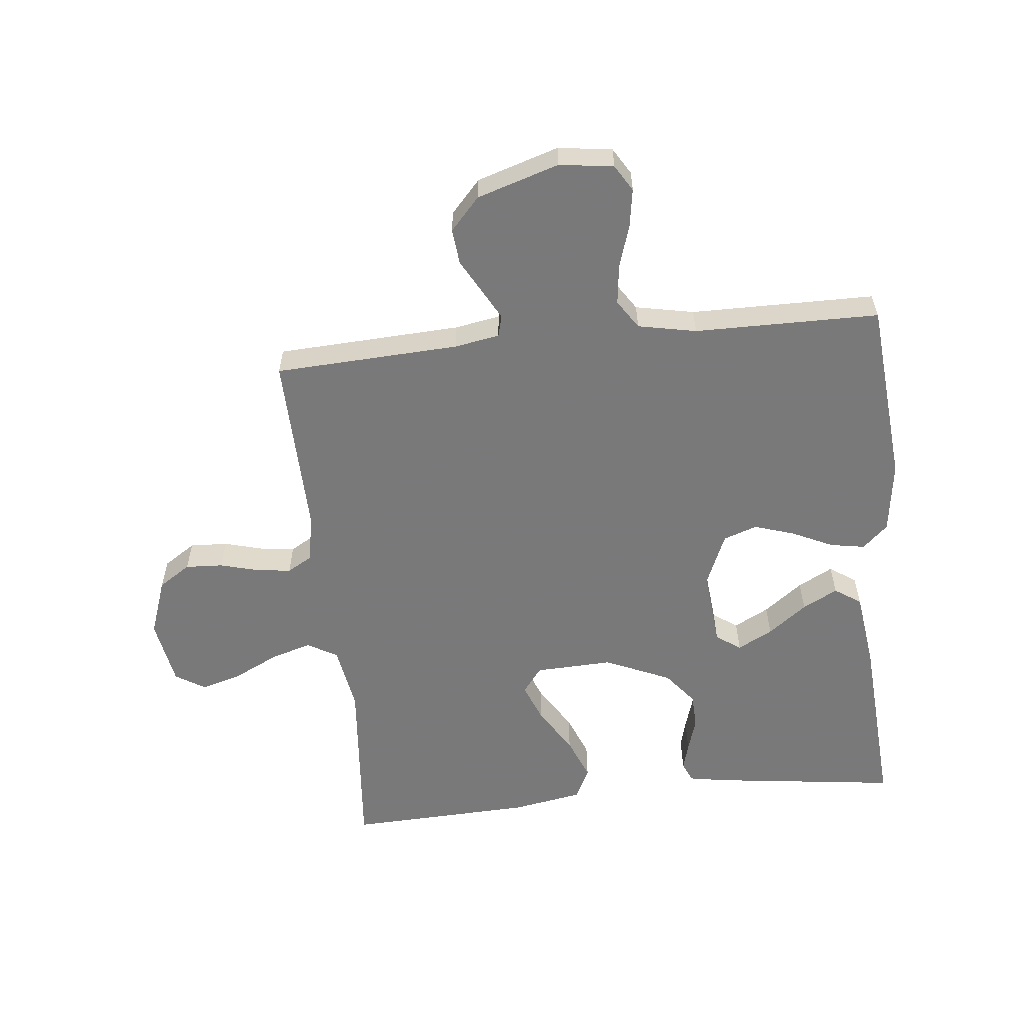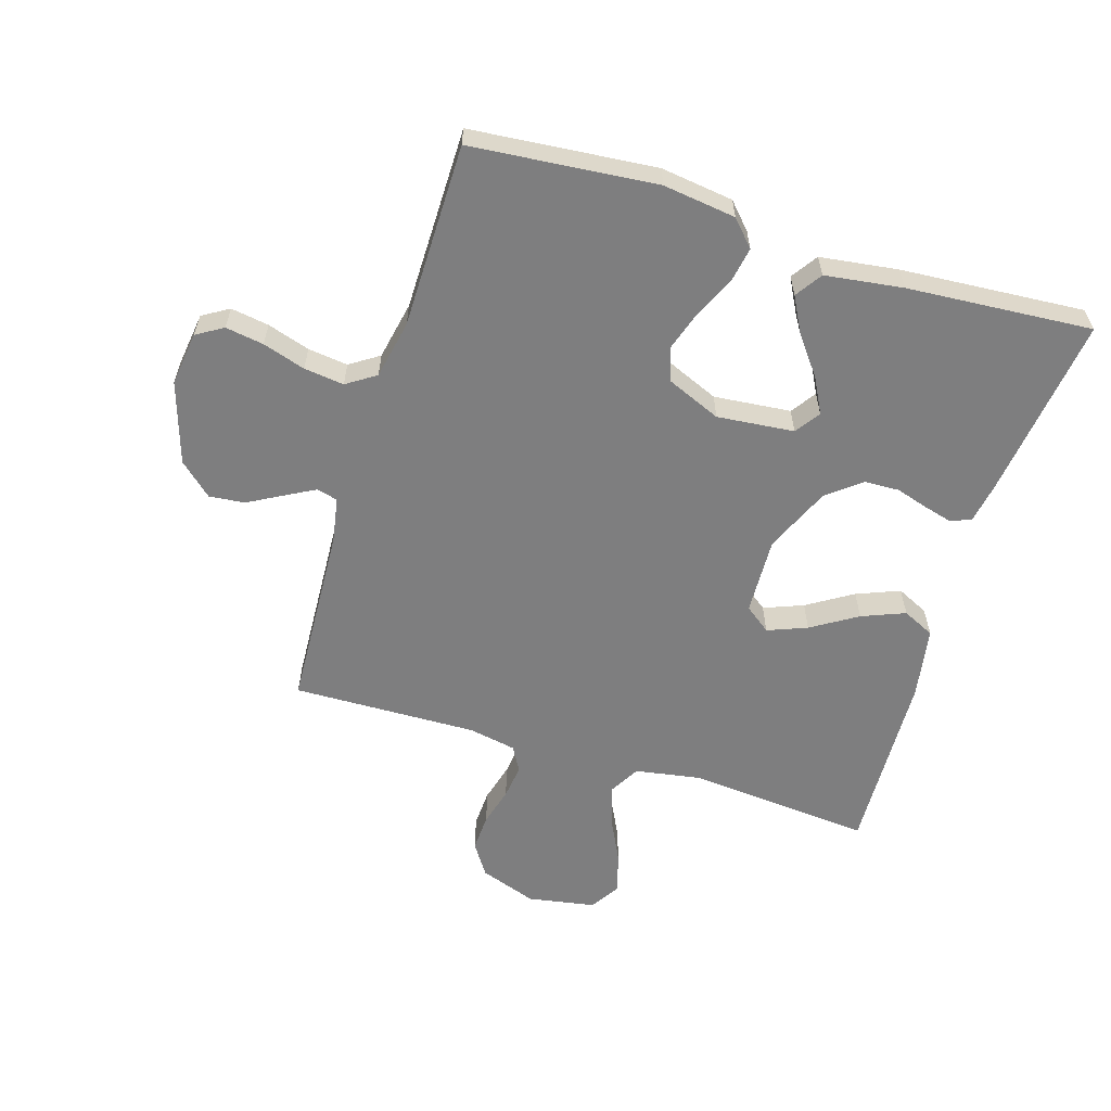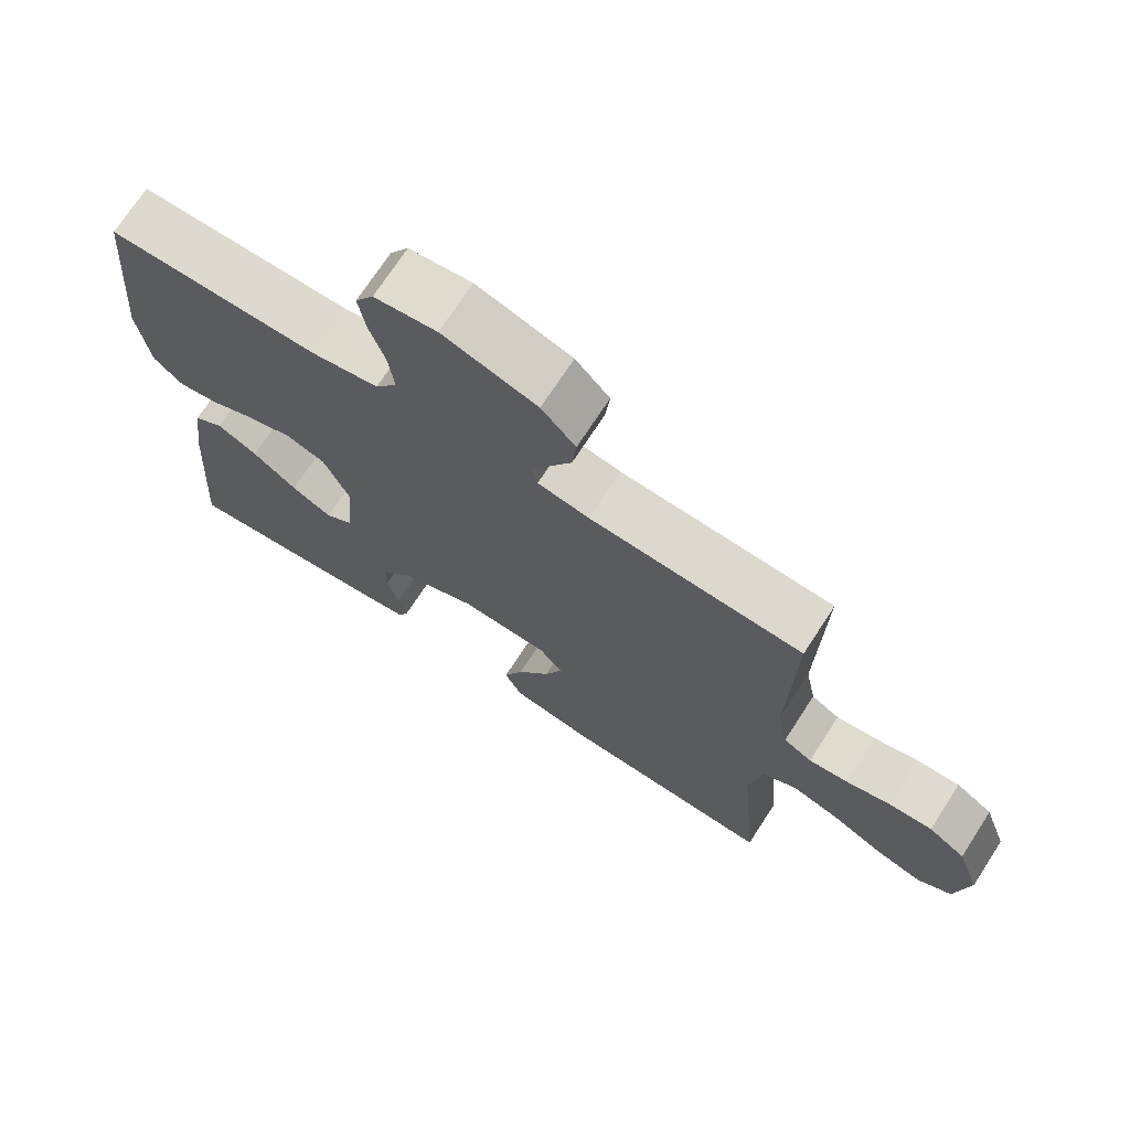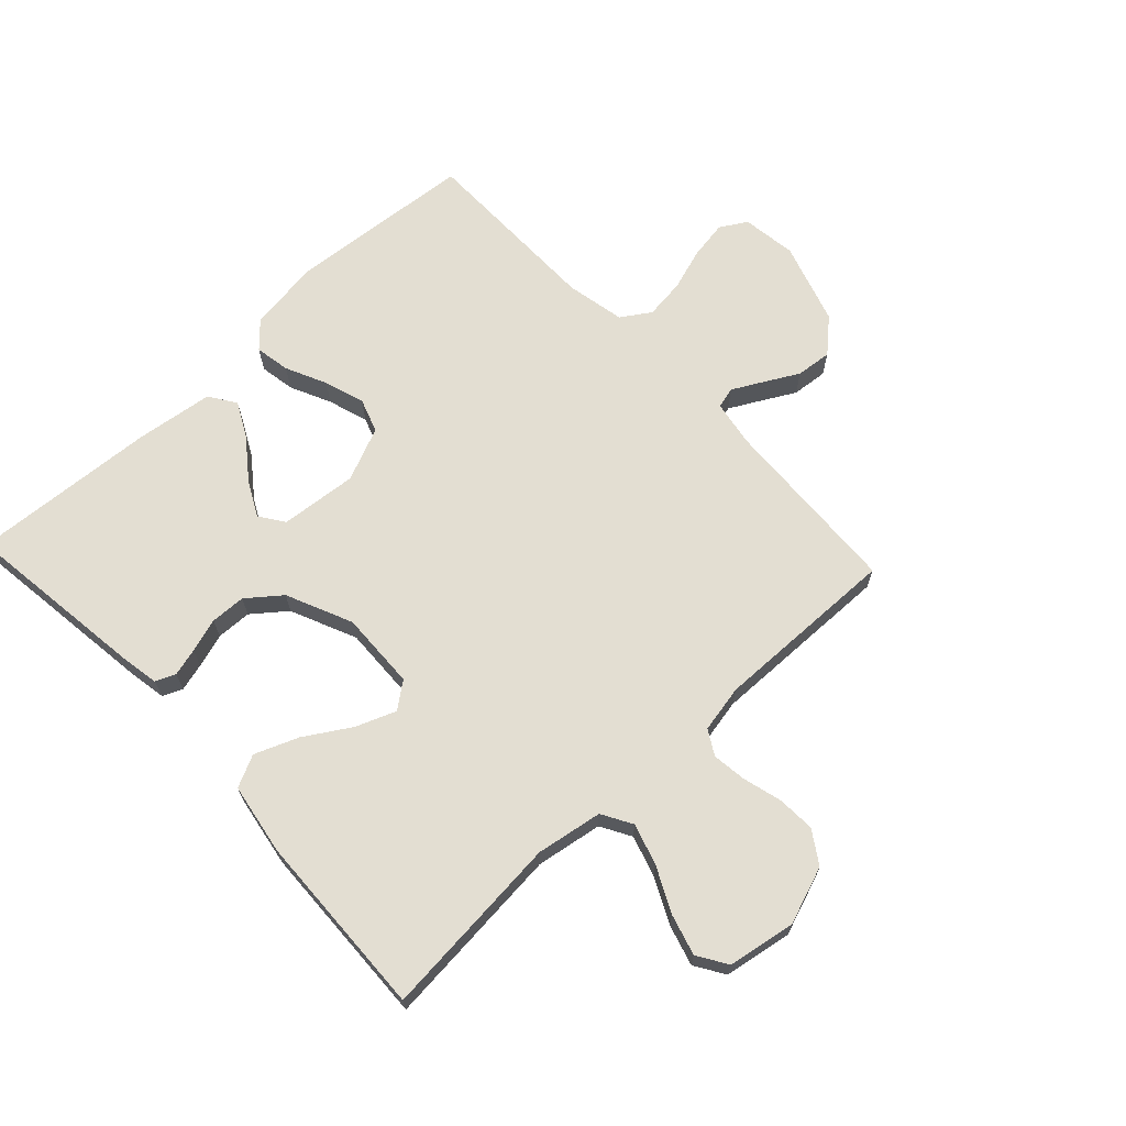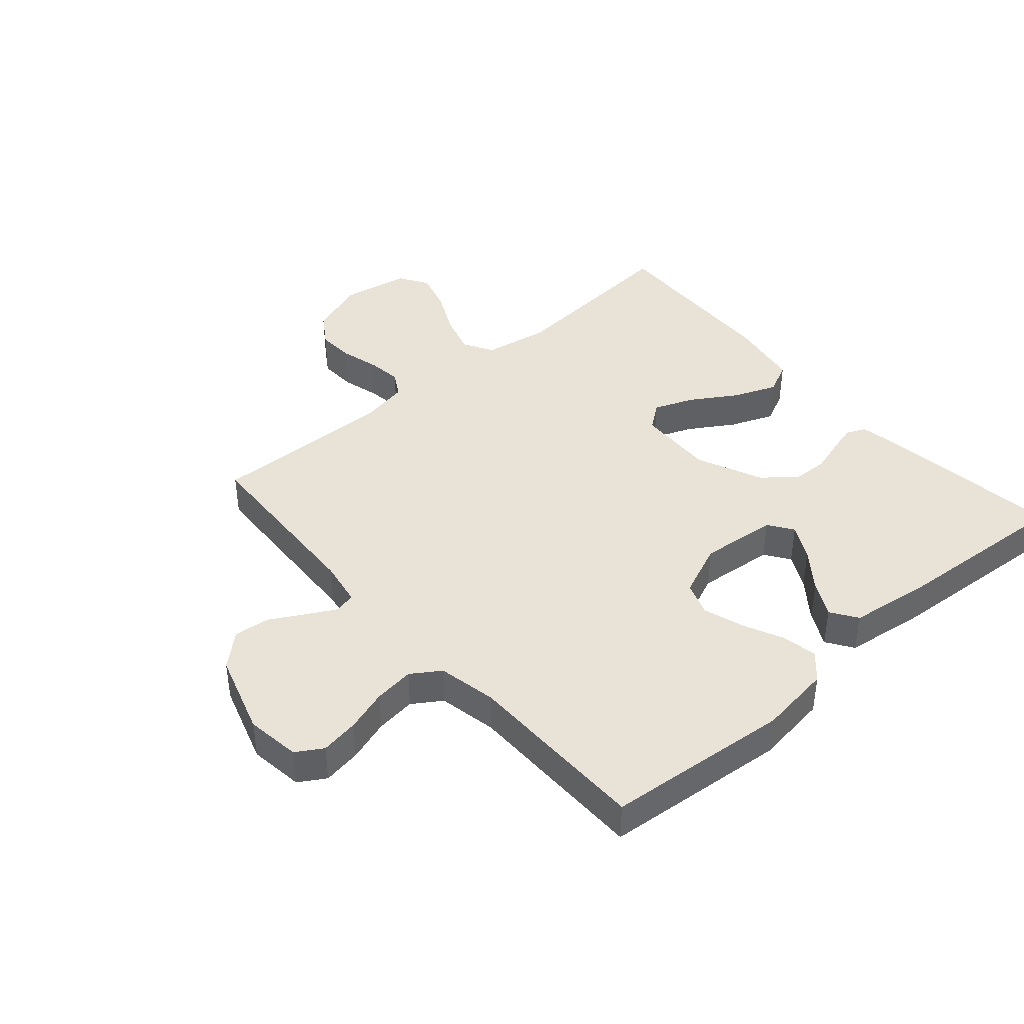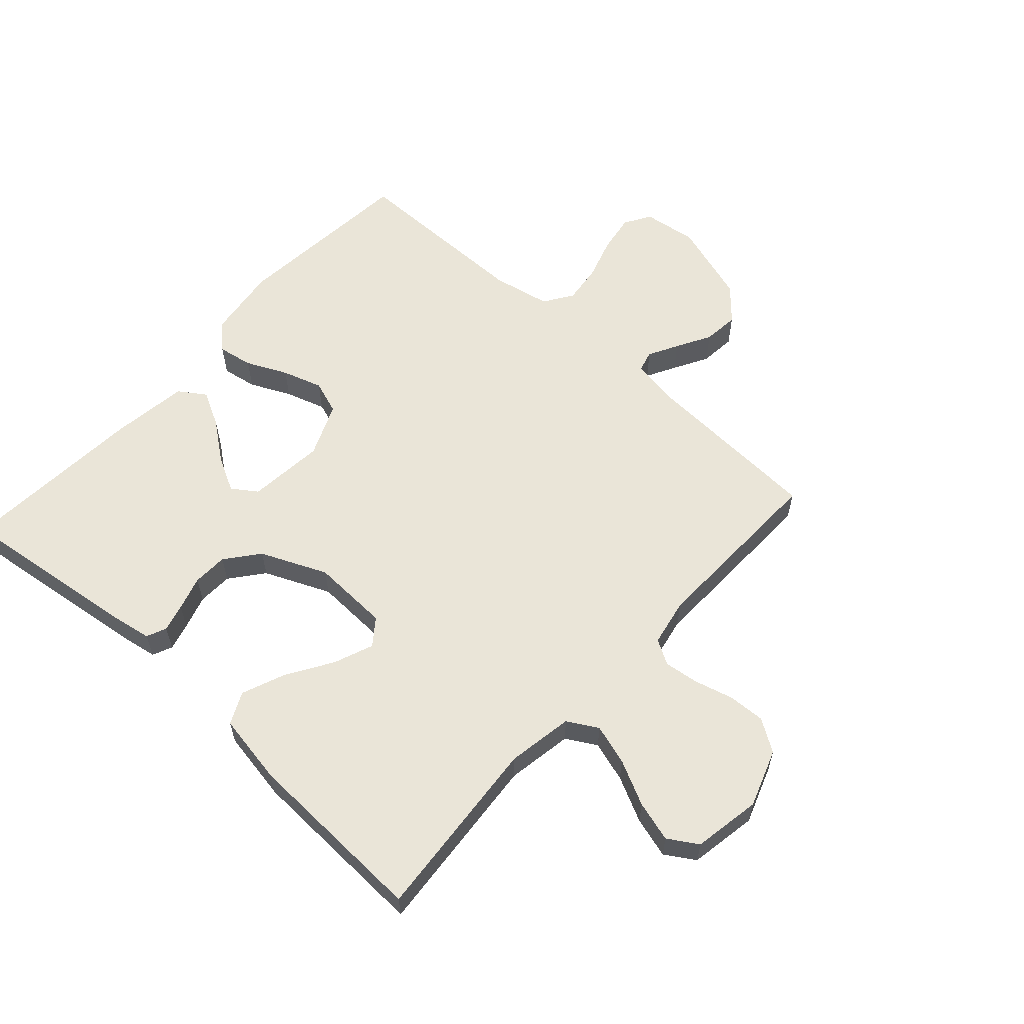
<metadata>
{"format":"obj","ext":"obj","renderer":"f3d","projection":"perspective","resolution":1024,"background":"white","views":[{"elev":-57.8,"azim":6.0,"up":"+Y"},{"elev":-59.4,"azim":72.9,"up":"+Y"},{"elev":71.5,"azim":-147.0,"up":"+Z"},{"elev":67.7,"azim":-133.2,"up":"+Y"},{"elev":41.4,"azim":49.0,"up":"+Y"},{"elev":59.5,"azim":-137.8,"up":"+Y"}]}
</metadata>
<code>
v 0.5 0.07 0.5
v 0.527 0.07 0.2
v 0.511 0.07 0.082
v 0.47 0.07 0.044
v 0.413 0.07 0.054
v 0.347 0.07 0.085
v 0.282 0.07 0.106
v 0.227 0.07 0.087
v 0.19 0.07 0
v 0.202 0.07 -0.125
v 0.242 0.07 -0.153
v 0.299 0.07 -0.123
v 0.362 0.07 -0.075
v 0.419 0.07 -0.045
v 0.462 0.07 -0.074
v 0.479 0.07 -0.2
v 0.5 0.07 -0.5
v 0.2 0.07 -0.462
v 0.137 0.07 -0.451
v 0.123 0.07 -0.419
v 0.135 0.07 -0.374
v 0.152 0.07 -0.319
v 0.15 0.07 -0.262
v 0.107 0.07 -0.208
v 0 0.07 -0.161
v -0.126 0.07 -0.166
v -0.158 0.07 -0.208
v -0.133 0.07 -0.272
v -0.087 0.07 -0.346
v -0.059 0.07 -0.416
v -0.084 0.07 -0.468
v -0.2 0.07 -0.488
v -0.5 0.07 -0.5
v -0.474 0.07 -0.2
v -0.492 0.07 -0.093
v -0.541 0.07 -0.065
v -0.607 0.07 -0.085
v -0.68 0.07 -0.121
v -0.746 0.07 -0.14
v -0.794 0.07 -0.11
v -0.813 0.07 0
v -0.78 0.07 0.093
v -0.728 0.07 0.127
v -0.667 0.07 0.124
v -0.604 0.07 0.107
v -0.548 0.07 0.1
v -0.508 0.07 0.123
v -0.493 0.07 0.2
v -0.5 0.07 0.5
v -0.2 0.07 0.515
v -0.127 0.07 0.528
v -0.118 0.07 0.562
v -0.144 0.07 0.61
v -0.175 0.07 0.666
v -0.181 0.07 0.724
v -0.133 0.07 0.777
v 0 0.07 0.819
v 0.088 0.07 0.807
v 0.114 0.07 0.764
v 0.104 0.07 0.702
v 0.082 0.07 0.633
v 0.074 0.07 0.568
v 0.105 0.07 0.521
v 0.2 0.07 0.502
v 0.5 0 0.5
v 0.527 0 0.2
v 0.511 0 0.082
v 0.47 0 0.044
v 0.413 0 0.054
v 0.347 0 0.085
v 0.282 0 0.106
v 0.227 0 0.087
v 0.19 0 0
v 0.202 0 -0.125
v 0.242 0 -0.153
v 0.299 0 -0.123
v 0.362 0 -0.075
v 0.419 0 -0.045
v 0.462 0 -0.074
v 0.479 0 -0.2
v 0.5 0 -0.5
v 0.2 0 -0.462
v 0.137 0 -0.451
v 0.123 0 -0.419
v 0.135 0 -0.374
v 0.152 0 -0.319
v 0.15 0 -0.262
v 0.107 0 -0.208
v 0 0 -0.161
v -0.126 0 -0.166
v -0.158 0 -0.208
v -0.133 0 -0.272
v -0.087 0 -0.346
v -0.059 0 -0.416
v -0.084 0 -0.468
v -0.2 0 -0.488
v -0.5 0 -0.5
v -0.474 0 -0.2
v -0.492 0 -0.093
v -0.541 0 -0.065
v -0.607 0 -0.085
v -0.68 0 -0.121
v -0.746 0 -0.14
v -0.794 0 -0.11
v -0.813 0 0
v -0.78 0 0.093
v -0.728 0 0.127
v -0.667 0 0.124
v -0.604 0 0.107
v -0.548 0 0.1
v -0.508 0 0.123
v -0.493 0 0.2
v -0.5 0 0.5
v -0.2 0 0.515
v -0.127 0 0.528
v -0.118 0 0.562
v -0.144 0 0.61
v -0.175 0 0.666
v -0.181 0 0.724
v -0.133 0 0.777
v 0 0 0.819
v 0.088 0 0.807
v 0.114 0 0.764
v 0.104 0 0.702
v 0.082 0 0.633
v 0.074 0 0.568
v 0.105 0 0.521
v 0.2 0 0.502
f 59 60 61
f 58 59 61
f 57 58 61
f 56 57 61
f 55 56 61
f 54 55 61
f 53 54 61
f 52 53 61 62
f 51 52 62 63
f 48 49 50
f 51 63 64
f 50 51 64
f 48 50 64
f 47 48 64
f 43 44 45
f 42 43 45
f 41 42 45
f 40 41 45
f 39 40 45
f 38 39 45
f 37 38 45
f 36 37 45 46
f 64 1 2
f 47 64 2
f 46 47 2
f 36 46 2
f 35 36 2
f 32 33 34
f 31 32 34
f 30 31 34
f 29 30 34
f 28 29 34
f 20 21 22
f 19 20 22
f 18 19 22
f 17 18 22
f 16 17 22
f 15 16 22
f 14 15 22
f 13 14 22
f 12 13 22
f 11 12 22 23
f 10 11 23 24
f 4 5 6
f 3 4 6
f 2 3 6
f 2 6 7
f 35 2 7 8
f 27 28 34 35
f 26 27 35
f 35 8 9
f 26 35 9
f 25 26 9
f 9 10 24 25
f 125 124 123
f 125 123 122
f 125 122 121
f 125 121 120
f 125 120 119
f 125 119 118
f 125 118 117
f 126 125 117 116
f 127 126 116 115
f 114 113 112
f 128 127 115
f 128 115 114
f 128 114 112
f 128 112 111
f 109 108 107
f 109 107 106
f 109 106 105
f 109 105 104
f 109 104 103
f 109 103 102
f 109 102 101
f 110 109 101 100
f 66 65 128
f 66 128 111
f 66 111 110
f 66 110 100
f 66 100 99
f 98 97 96
f 98 96 95
f 98 95 94
f 98 94 93
f 98 93 92
f 86 85 84
f 86 84 83
f 86 83 82
f 86 82 81
f 86 81 80
f 86 80 79
f 86 79 78
f 86 78 77
f 86 77 76
f 87 86 76 75
f 88 87 75 74
f 70 69 68
f 70 68 67
f 70 67 66
f 71 70 66
f 72 71 66 99
f 99 98 92 91
f 99 91 90
f 73 72 99
f 73 99 90
f 73 90 89
f 89 88 74 73
f 1 65 66 2
f 2 66 67 3
f 3 67 68 4
f 4 68 69 5
f 5 69 70 6
f 6 70 71 7
f 7 71 72 8
f 8 72 73 9
f 9 73 74 10
f 10 74 75 11
f 11 75 76 12
f 12 76 77 13
f 13 77 78 14
f 14 78 79 15
f 15 79 80 16
f 16 80 81 17
f 17 81 82 18
f 18 82 83 19
f 19 83 84 20
f 20 84 85 21
f 21 85 86 22
f 22 86 87 23
f 23 87 88 24
f 24 88 89 25
f 25 89 90 26
f 26 90 91 27
f 27 91 92 28
f 28 92 93 29
f 29 93 94 30
f 30 94 95 31
f 31 95 96 32
f 32 96 97 33
f 33 97 98 34
f 34 98 99 35
f 35 99 100 36
f 36 100 101 37
f 37 101 102 38
f 38 102 103 39
f 39 103 104 40
f 40 104 105 41
f 41 105 106 42
f 42 106 107 43
f 43 107 108 44
f 44 108 109 45
f 45 109 110 46
f 46 110 111 47
f 47 111 112 48
f 48 112 113 49
f 49 113 114 50
f 50 114 115 51
f 51 115 116 52
f 52 116 117 53
f 53 117 118 54
f 54 118 119 55
f 55 119 120 56
f 56 120 121 57
f 57 121 122 58
f 58 122 123 59
f 59 123 124 60
f 60 124 125 61
f 61 125 126 62
f 62 126 127 63
f 63 127 128 64
f 64 128 65 1

</code>
